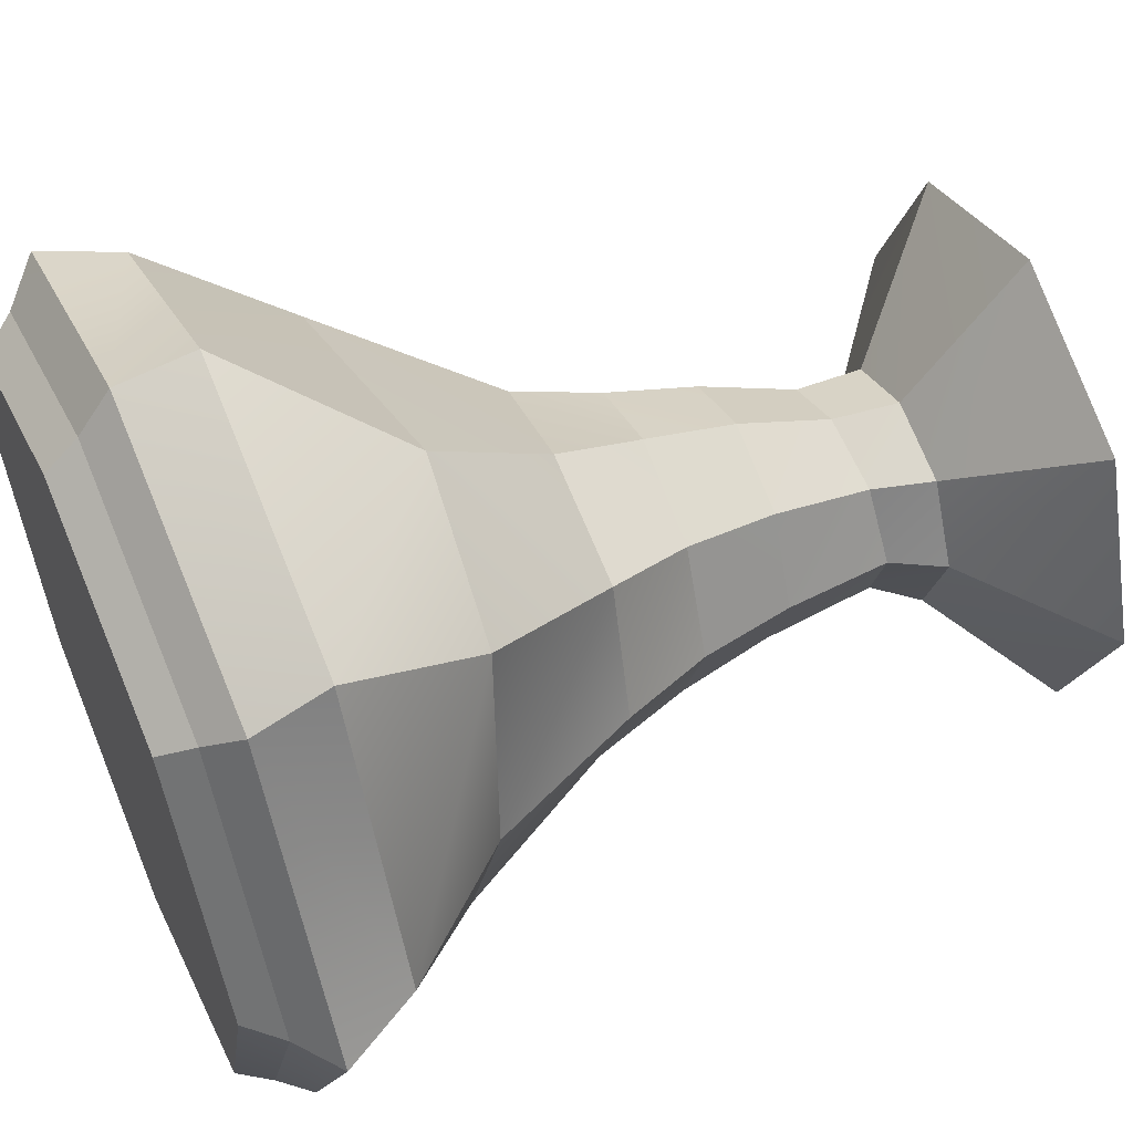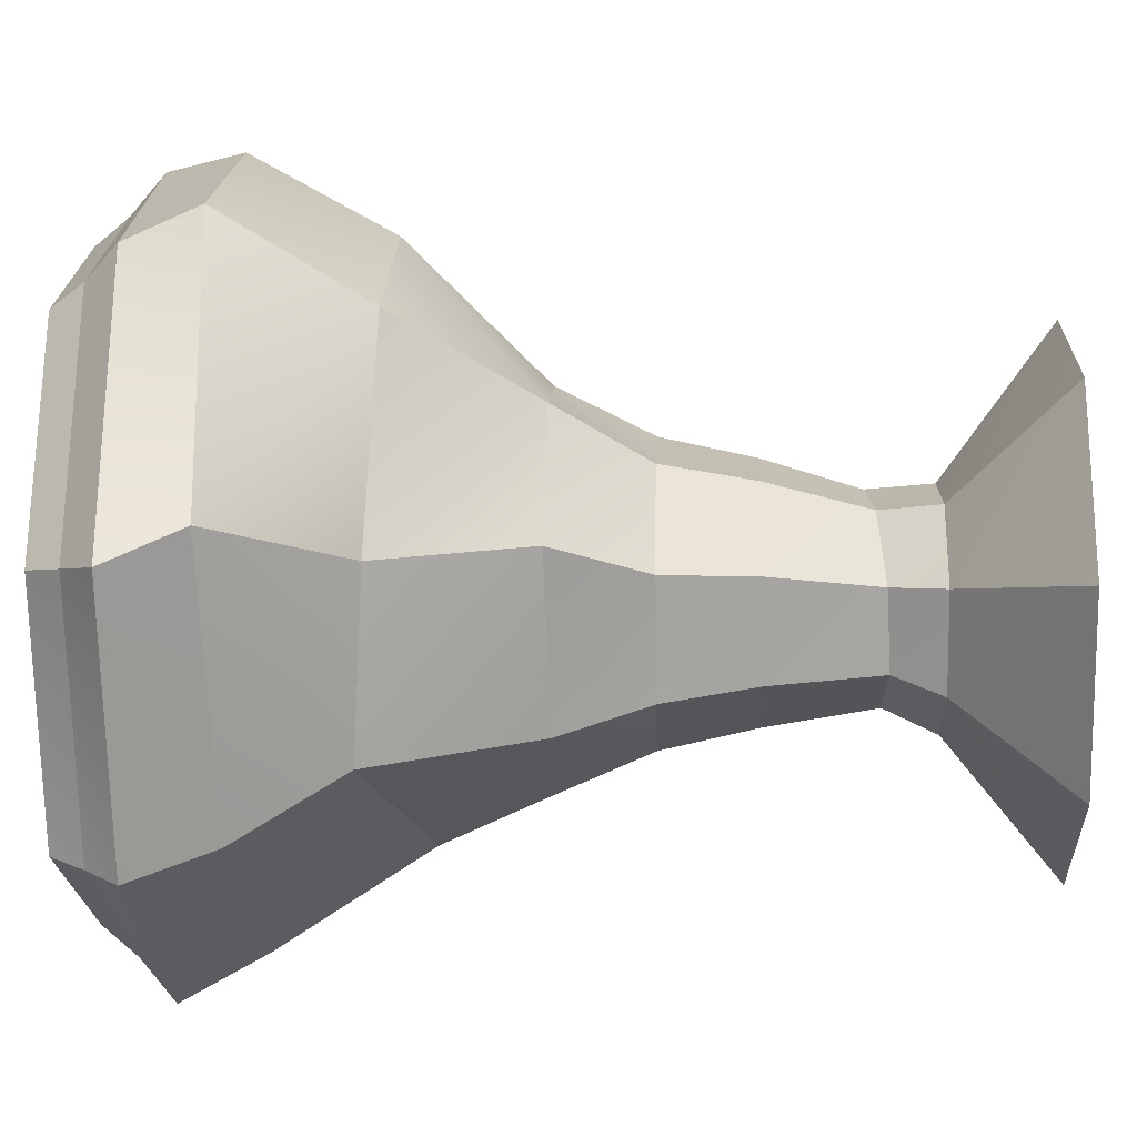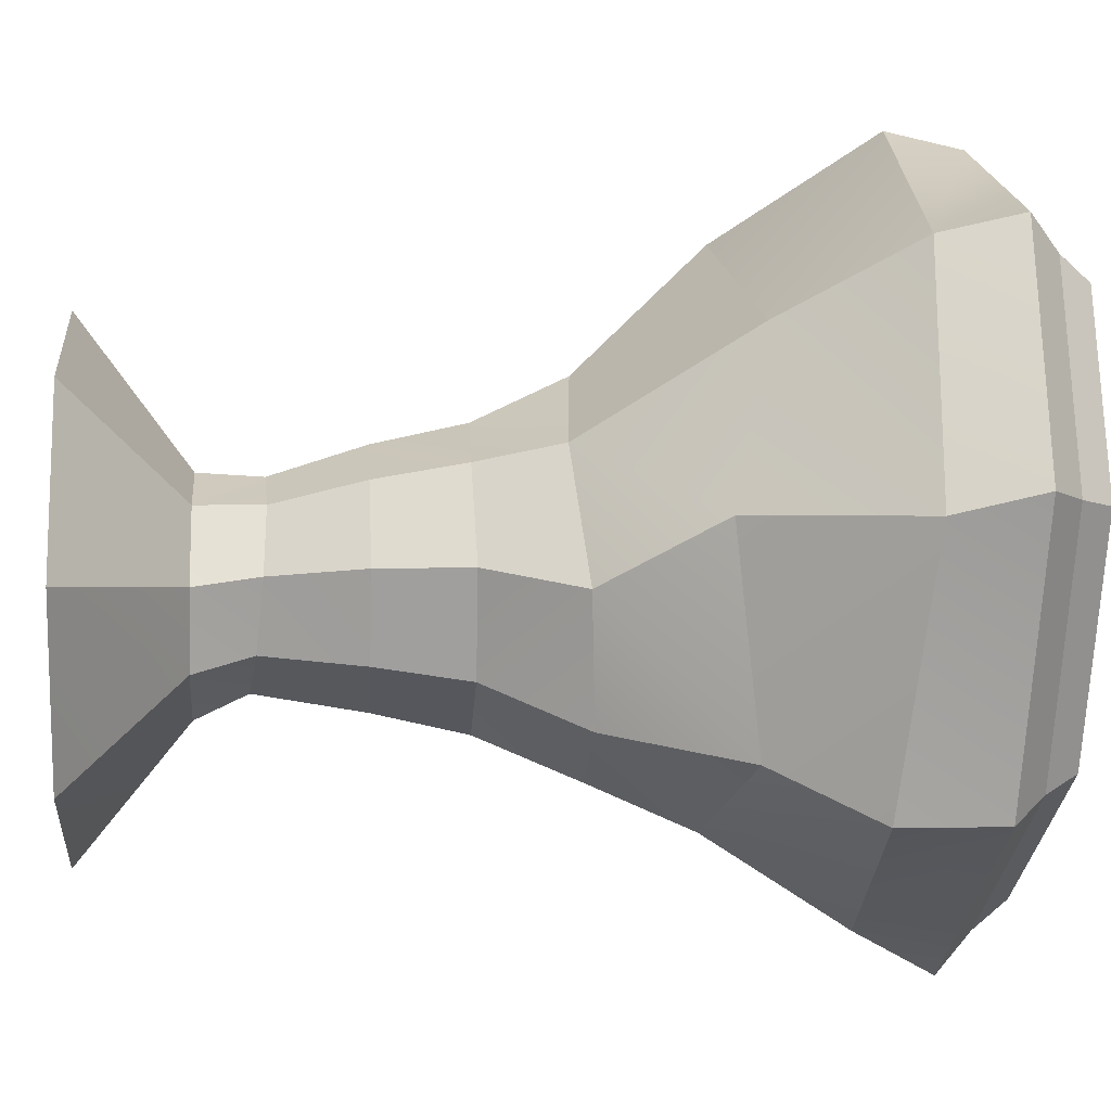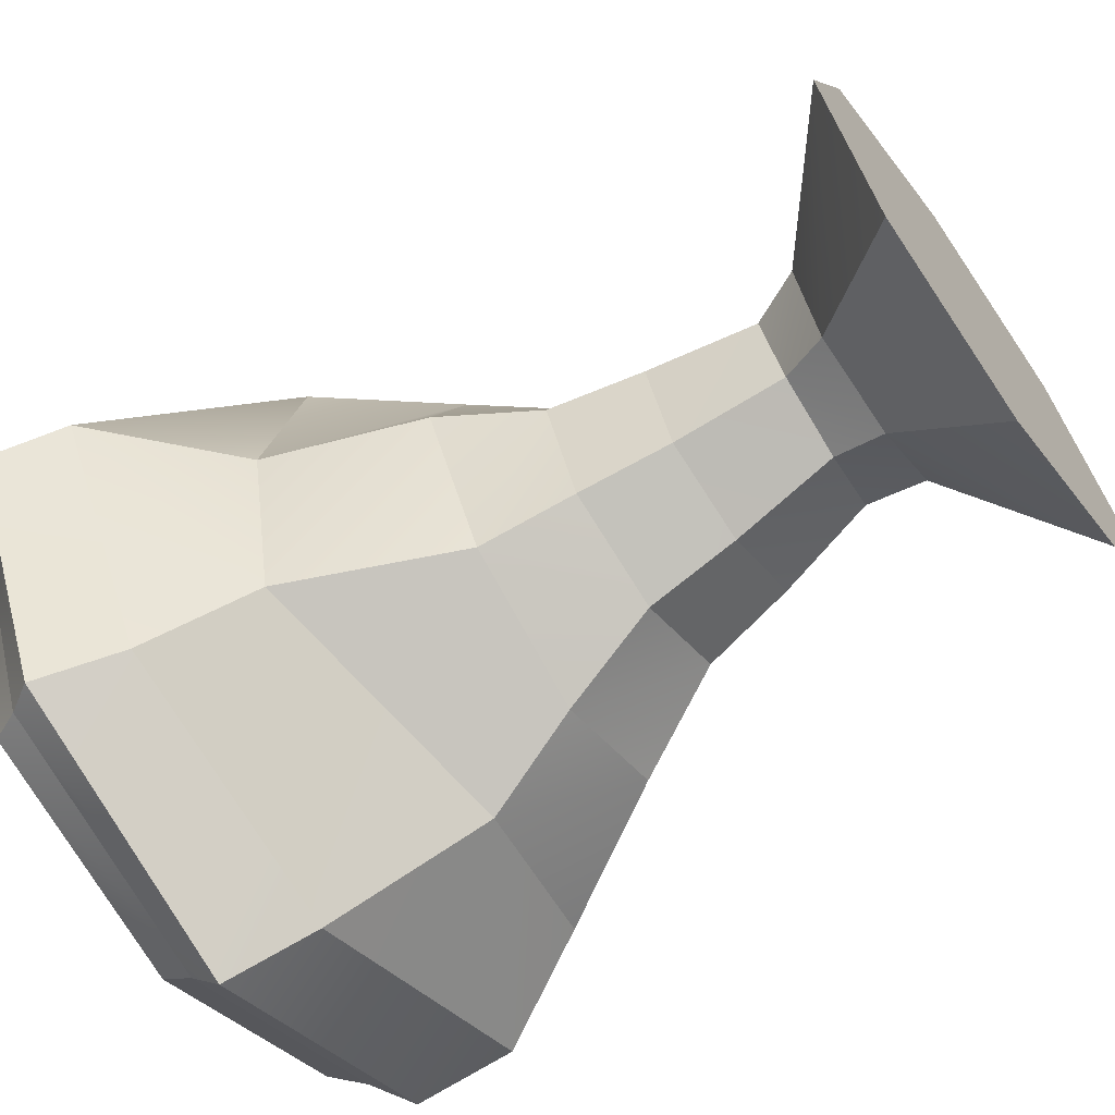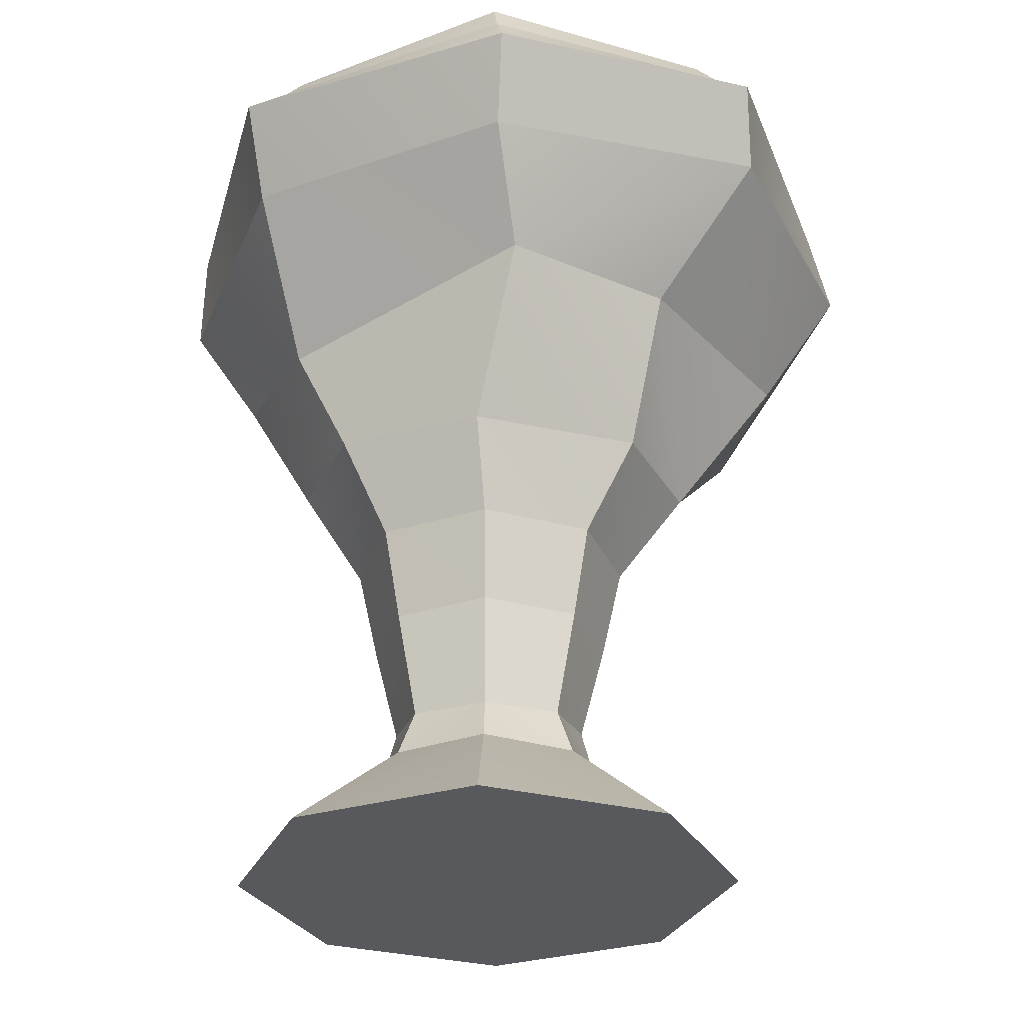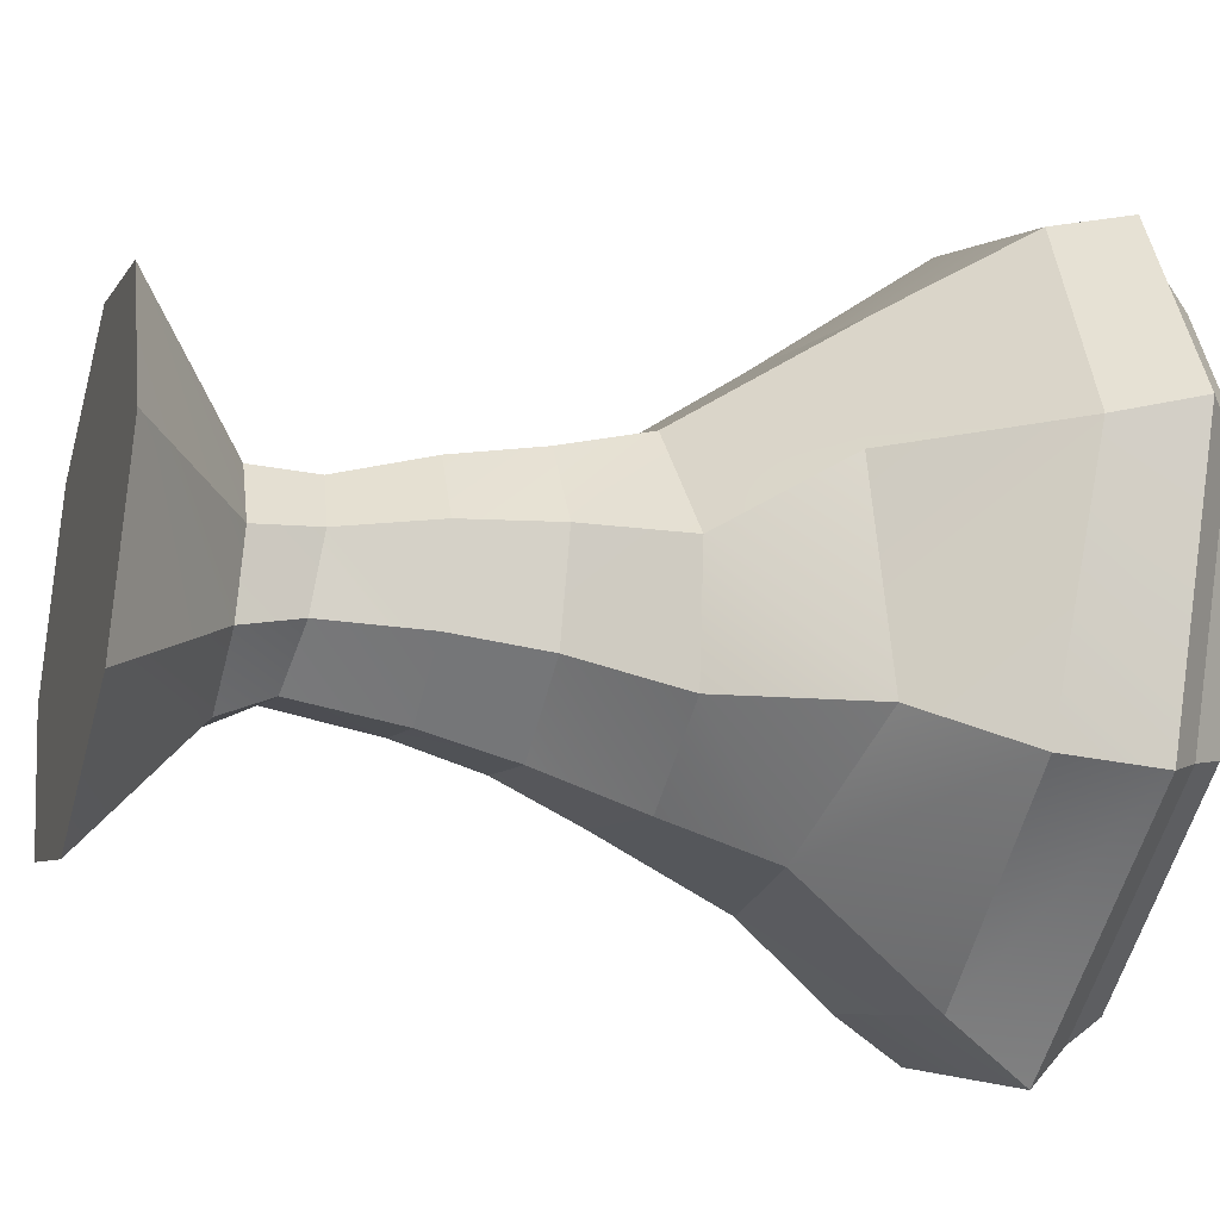
<metadata>
{"format":"obj","ext":"obj","renderer":"f3d","projection":"perspective","resolution":1024,"background":"white","views":[{"elev":51.8,"azim":-112.8,"up":"+Z"},{"elev":-5.1,"azim":-87.8,"up":"+Z"},{"elev":0.6,"azim":85.5,"up":"+Z"},{"elev":-66.1,"azim":-54.7,"up":"+Z"},{"elev":-29.3,"azim":-135.1,"up":"+Y"},{"elev":-26.8,"azim":73.0,"up":"+Z"}]}
</metadata>
<code>
o ItemCliff.003_Cylinder
v 8.933 -0.02559 -13.73
v 9.899 1.166 -12.7
v 10.91 1.162 -13.02
v 10.91 -0.02559 -14.48
v 11.73 1.165 -12.53
v 12.83 -0.02559 -13.61
v 11.98 1.178 -11.68
v 13.58 -0.02559 -11.64
v 11.6 1.183 -10.9
v 12.72 -0.02559 -9.717
v 10.8 1.178 -10.57
v 10.74 -0.02559 -8.967
v 9.963 1.165 -10.87
v 8.818 -0.02559 -9.832
v 11.68 1.804 -12.35
v 11.93 1.878 -11.58
v 9.521 1.162 -11.71
v 8.068 -0.02559 -11.8
v 9.784 1.721 -11.67
v 10.15 1.804 -10.9
v 10.03 2.898 -10.63
v 9.589 2.898 -11.58
v 10.9 1.878 -10.61
v 11.61 1.906 -10.89
v 10.93 1.721 -12.76
v 10.11 1.686 -12.48
v 11.83 2.898 -10.65
v 12.25 2.898 -11.5
v 12.46 3.903 -11.49
v 11.99 3.863 -10.49
v 10.96 2.898 -10.29
v 11.96 2.898 -12.45
v 10 2.898 -12.59
v 11.04 2.898 -12.95
v 9.843 3.892 -12.76
v 9.364 3.905 -11.58
v 8.839 4.933 -11.36
v 9.639 4.888 -13.09
v 11.05 3.905 -13.17
v 12.12 3.905 -12.59
v 9.882 3.904 -10.48
v 10.96 3.892 -10.07
v 10.74 4.909 -9.595
v 12.22 4.78 -10.3
v 12.93 6.588 -9.18
v 10.13 6.373 -8.213
v 9.349 4.905 -9.96
v 12.94 4.943 -11.69
v 11.3 5.002 -13.63
v 12.62 4.996 -13.04
v 13.59 6.19 -11
v 13.45 6.457 -13.29
v 13.97 7.573 -13.83
v 14.76 7.892 -11.01
v 8.719 6.641 -13.41
v 11.63 6.101 -14.1
v 8.165 6.525 -11.55
v 8.536 6.414 -9.183
v 6.869 7.851 -11.36
v 8.117 7.965 -8.304
v 8.127 8.752 -8.653
v 6.554 8.635 -11.75
v 8.287 7.766 -14.11
v 11.2 7.696 -15.14
v 11.08 8.025 -7.153
v 13.65 8.005 -8.425
v 11.13 8.841 -7.343
v 11.09 9.192 -7.791
v 8.421 9.113 -8.959
v 13.83 8.861 -8.24
v 13.93 8.7 -13.83
v 14.99 8.806 -10.79
v 7.901 8.63 -14.44
v 10.91 8.596 -15.64
v 10.9 8.974 -15.18
v 8.112 8.97 -14.31
v 8.275 9.323 -14.19
v 10.9 9.348 -14.87
v 14.54 9.161 -10.87
v 13.51 9.21 -8.591
v 13.59 9.066 -13.57
v 7.019 9.008 -11.72
v 7.344 9.38 -11.7
v 11.07 9.548 -8.109
v 8.626 9.475 -9.177
v 14.23 9.52 -10.92
v 13.28 9.564 -8.841
v 13.36 9.433 -13.4
f 2 4 1
f 3 6 4
f 5 8 6
f 7 10 8
f 10 11 12
f 12 13 14
f 7 15 16
f 14 17 18
f 18 2 1
f 12 8 10
f 20 22 19
f 11 20 13
f 9 16 24
f 13 19 17
f 5 25 15
f 9 23 11
f 17 26 2
f 3 26 25
f 28 30 27
f 24 31 23
f 16 32 28
f 25 33 34
f 19 33 26
f 23 21 20
f 24 28 27
f 15 34 32
f 36 38 35
f 34 40 32
f 22 41 36
f 31 30 42
f 32 29 28
f 33 39 34
f 33 36 35
f 21 42 41
f 43 45 46
f 41 43 47
f 29 44 30
f 40 49 50
f 41 37 36
f 42 44 43
f 40 48 29
f 39 38 49
f 52 54 51
f 48 52 51
f 38 56 49
f 37 55 38
f 47 46 58
f 44 51 45
f 50 56 52
f 47 57 37
f 59 61 62
f 55 64 56
f 55 59 63
f 46 60 58
f 45 54 66
f 56 53 52
f 58 59 57
f 45 65 46
f 61 68 69
f 66 67 65
f 54 71 72
f 63 74 64
f 63 62 73
f 60 67 61
f 66 72 70
f 64 71 53
f 75 77 78
f 72 80 70
f 71 75 81
f 61 82 62
f 67 80 68
f 71 79 72
f 74 76 75
f 73 82 76
f 78 77 83
f 76 83 77
f 69 84 85
f 79 87 80
f 81 78 88
f 69 83 82
f 68 87 84
f 81 86 79
f 86 84 87
f 78 85 88
f 88 84 86
f 8 14 6
f 1 4 18
f 6 18 4
f 2 3 4
f 3 5 6
f 5 7 8
f 7 9 10
f 10 9 11
f 12 11 13
f 7 5 15
f 14 13 17
f 18 17 2
f 20 21 22
f 11 23 20
f 9 7 16
f 13 20 19
f 5 3 25
f 9 24 23
f 17 19 26
f 3 2 26
f 28 29 30
f 24 27 31
f 16 15 32
f 25 26 33
f 19 22 33
f 23 31 21
f 24 16 28
f 15 25 34
f 36 37 38
f 34 39 40
f 22 21 41
f 31 27 30
f 32 40 29
f 33 35 39
f 33 22 36
f 21 31 42
f 43 44 45
f 41 42 43
f 29 48 44
f 40 39 49
f 41 47 37
f 42 30 44
f 40 50 48
f 39 35 38
f 52 53 54
f 48 50 52
f 38 55 56
f 37 57 55
f 47 43 46
f 44 48 51
f 50 49 56
f 47 58 57
f 59 60 61
f 55 63 64
f 55 57 59
f 46 65 60
f 45 51 54
f 56 64 53
f 58 60 59
f 45 66 65
f 61 67 68
f 66 70 67
f 54 53 71
f 63 73 74
f 63 59 62
f 60 65 67
f 66 54 72
f 64 74 71
f 75 76 77
f 72 79 80
f 71 74 75
f 61 69 82
f 67 70 80
f 71 81 79
f 74 73 76
f 73 62 82
f 76 82 83
f 69 68 84
f 79 86 87
f 81 75 78
f 69 85 83
f 68 80 87
f 81 88 86
f 78 83 85
f 88 85 84
f 8 12 14
f 6 14 18

</code>
